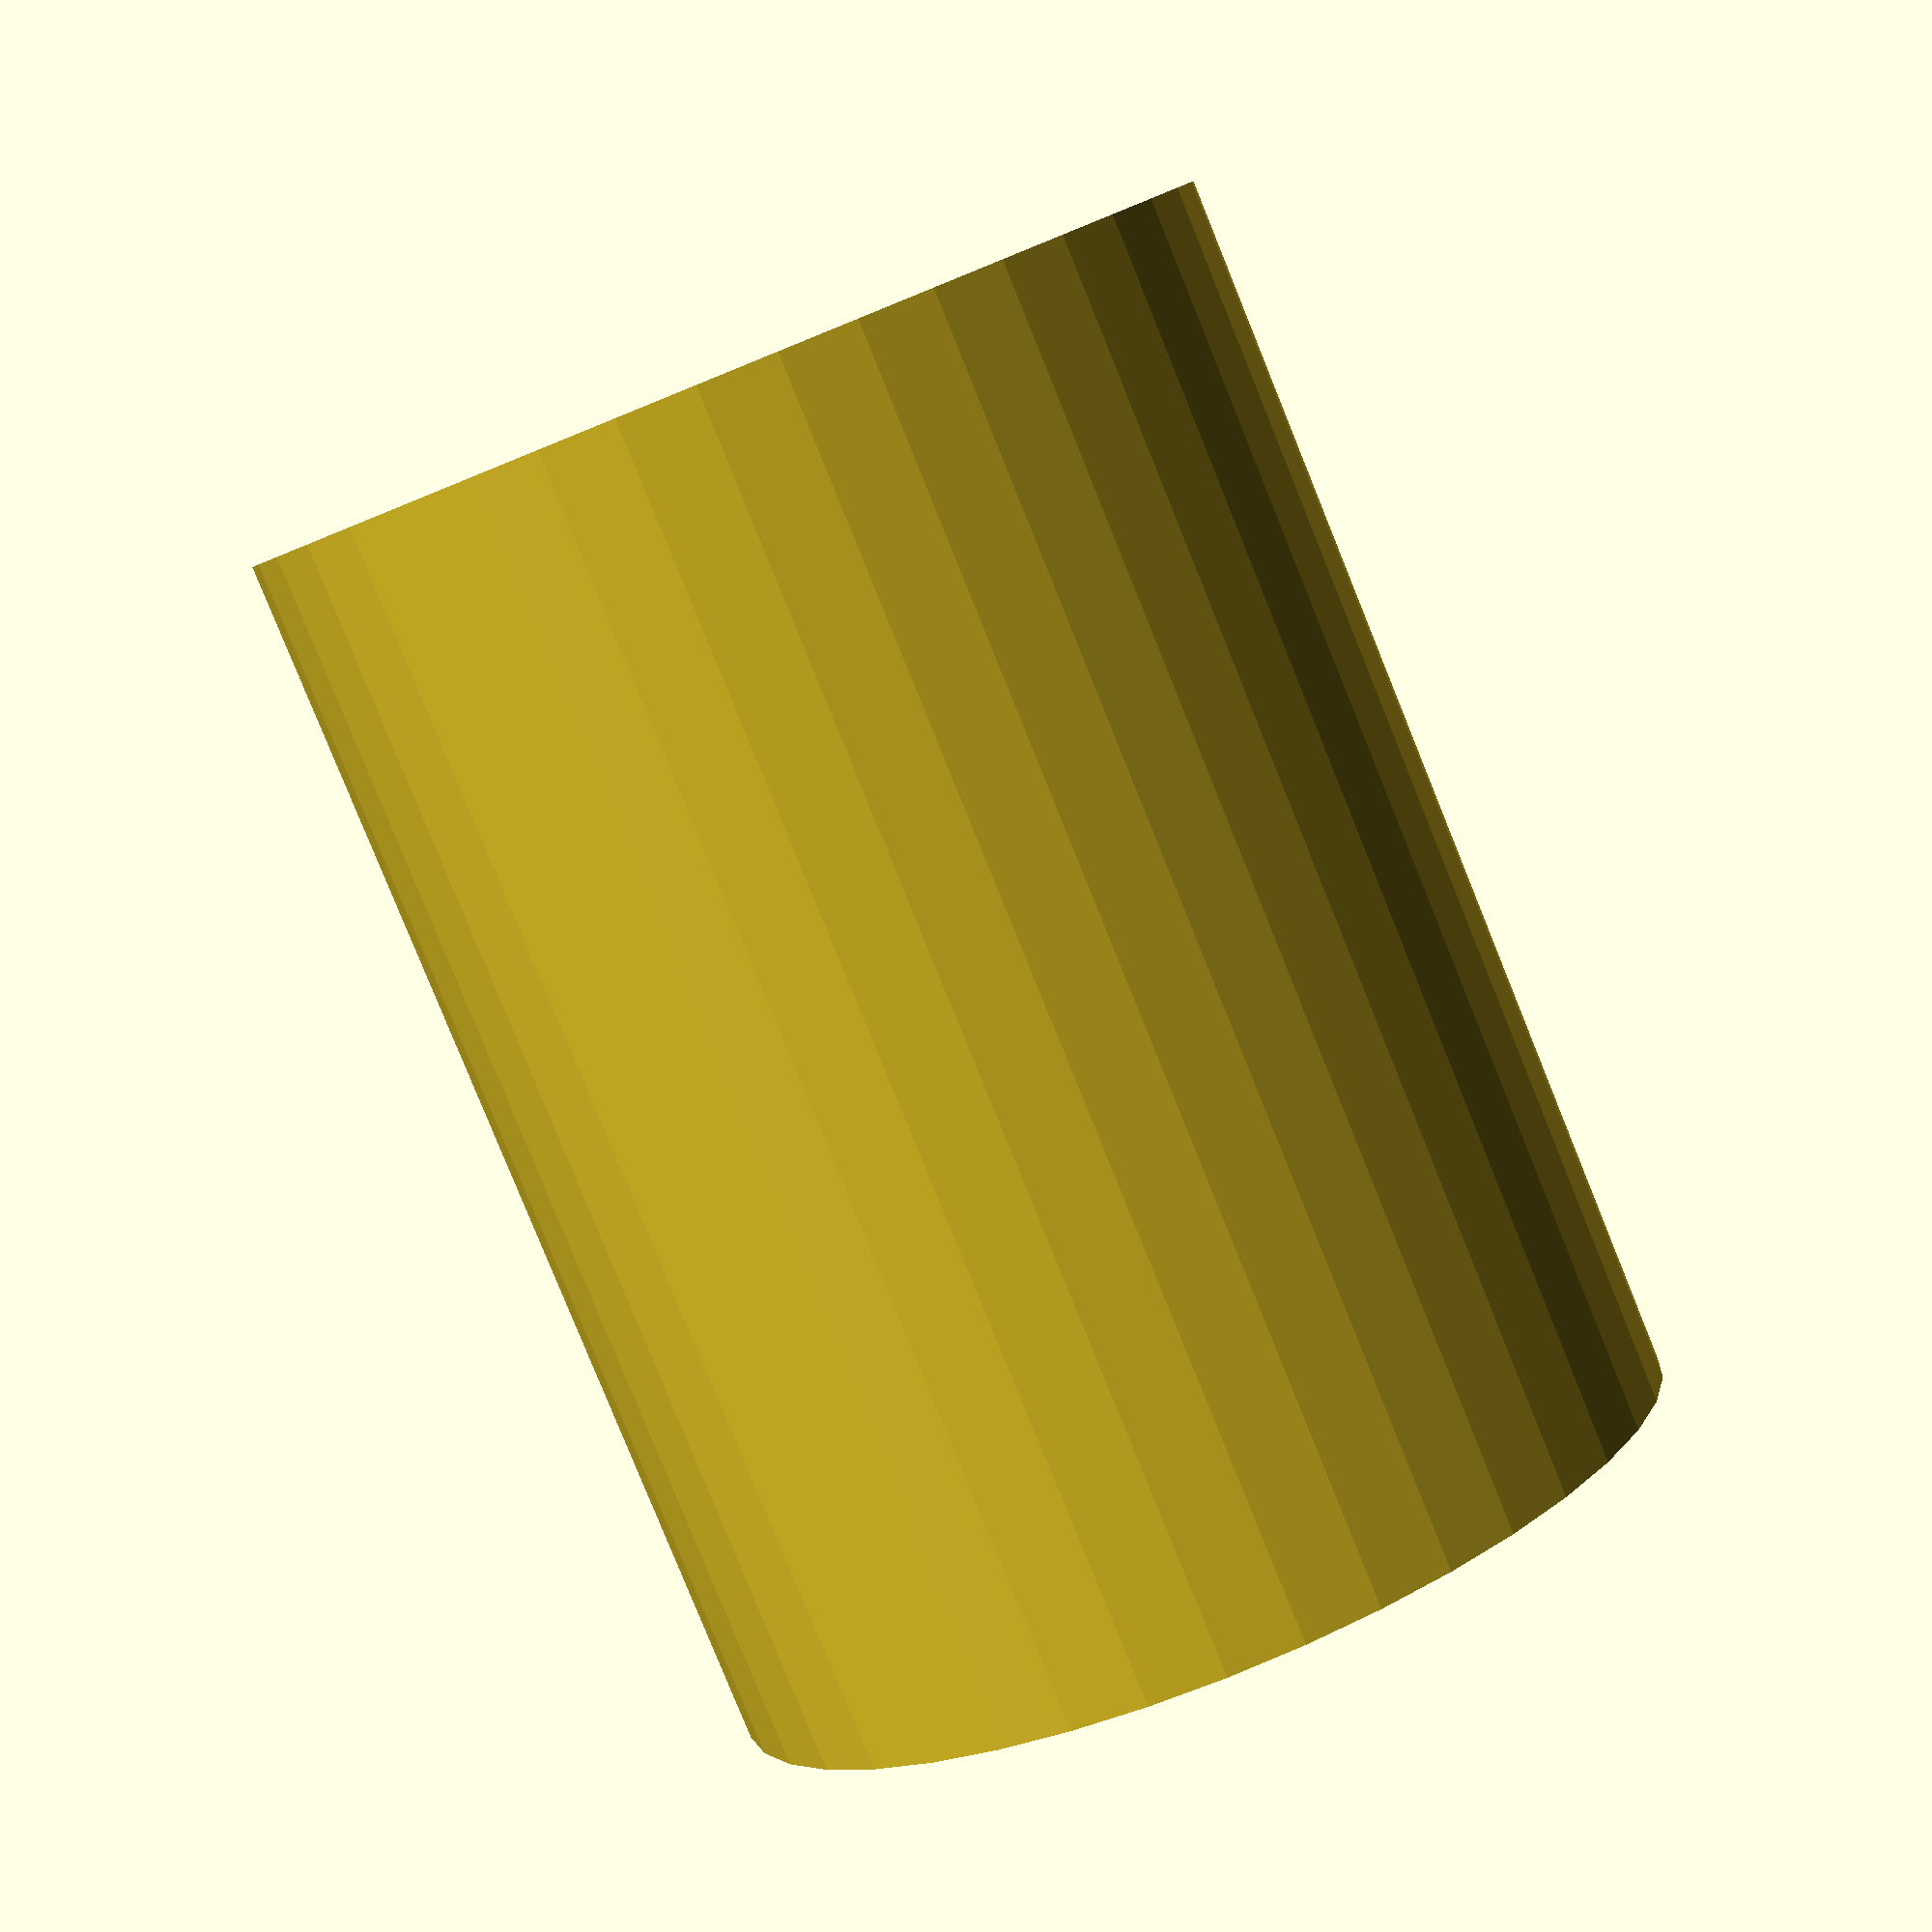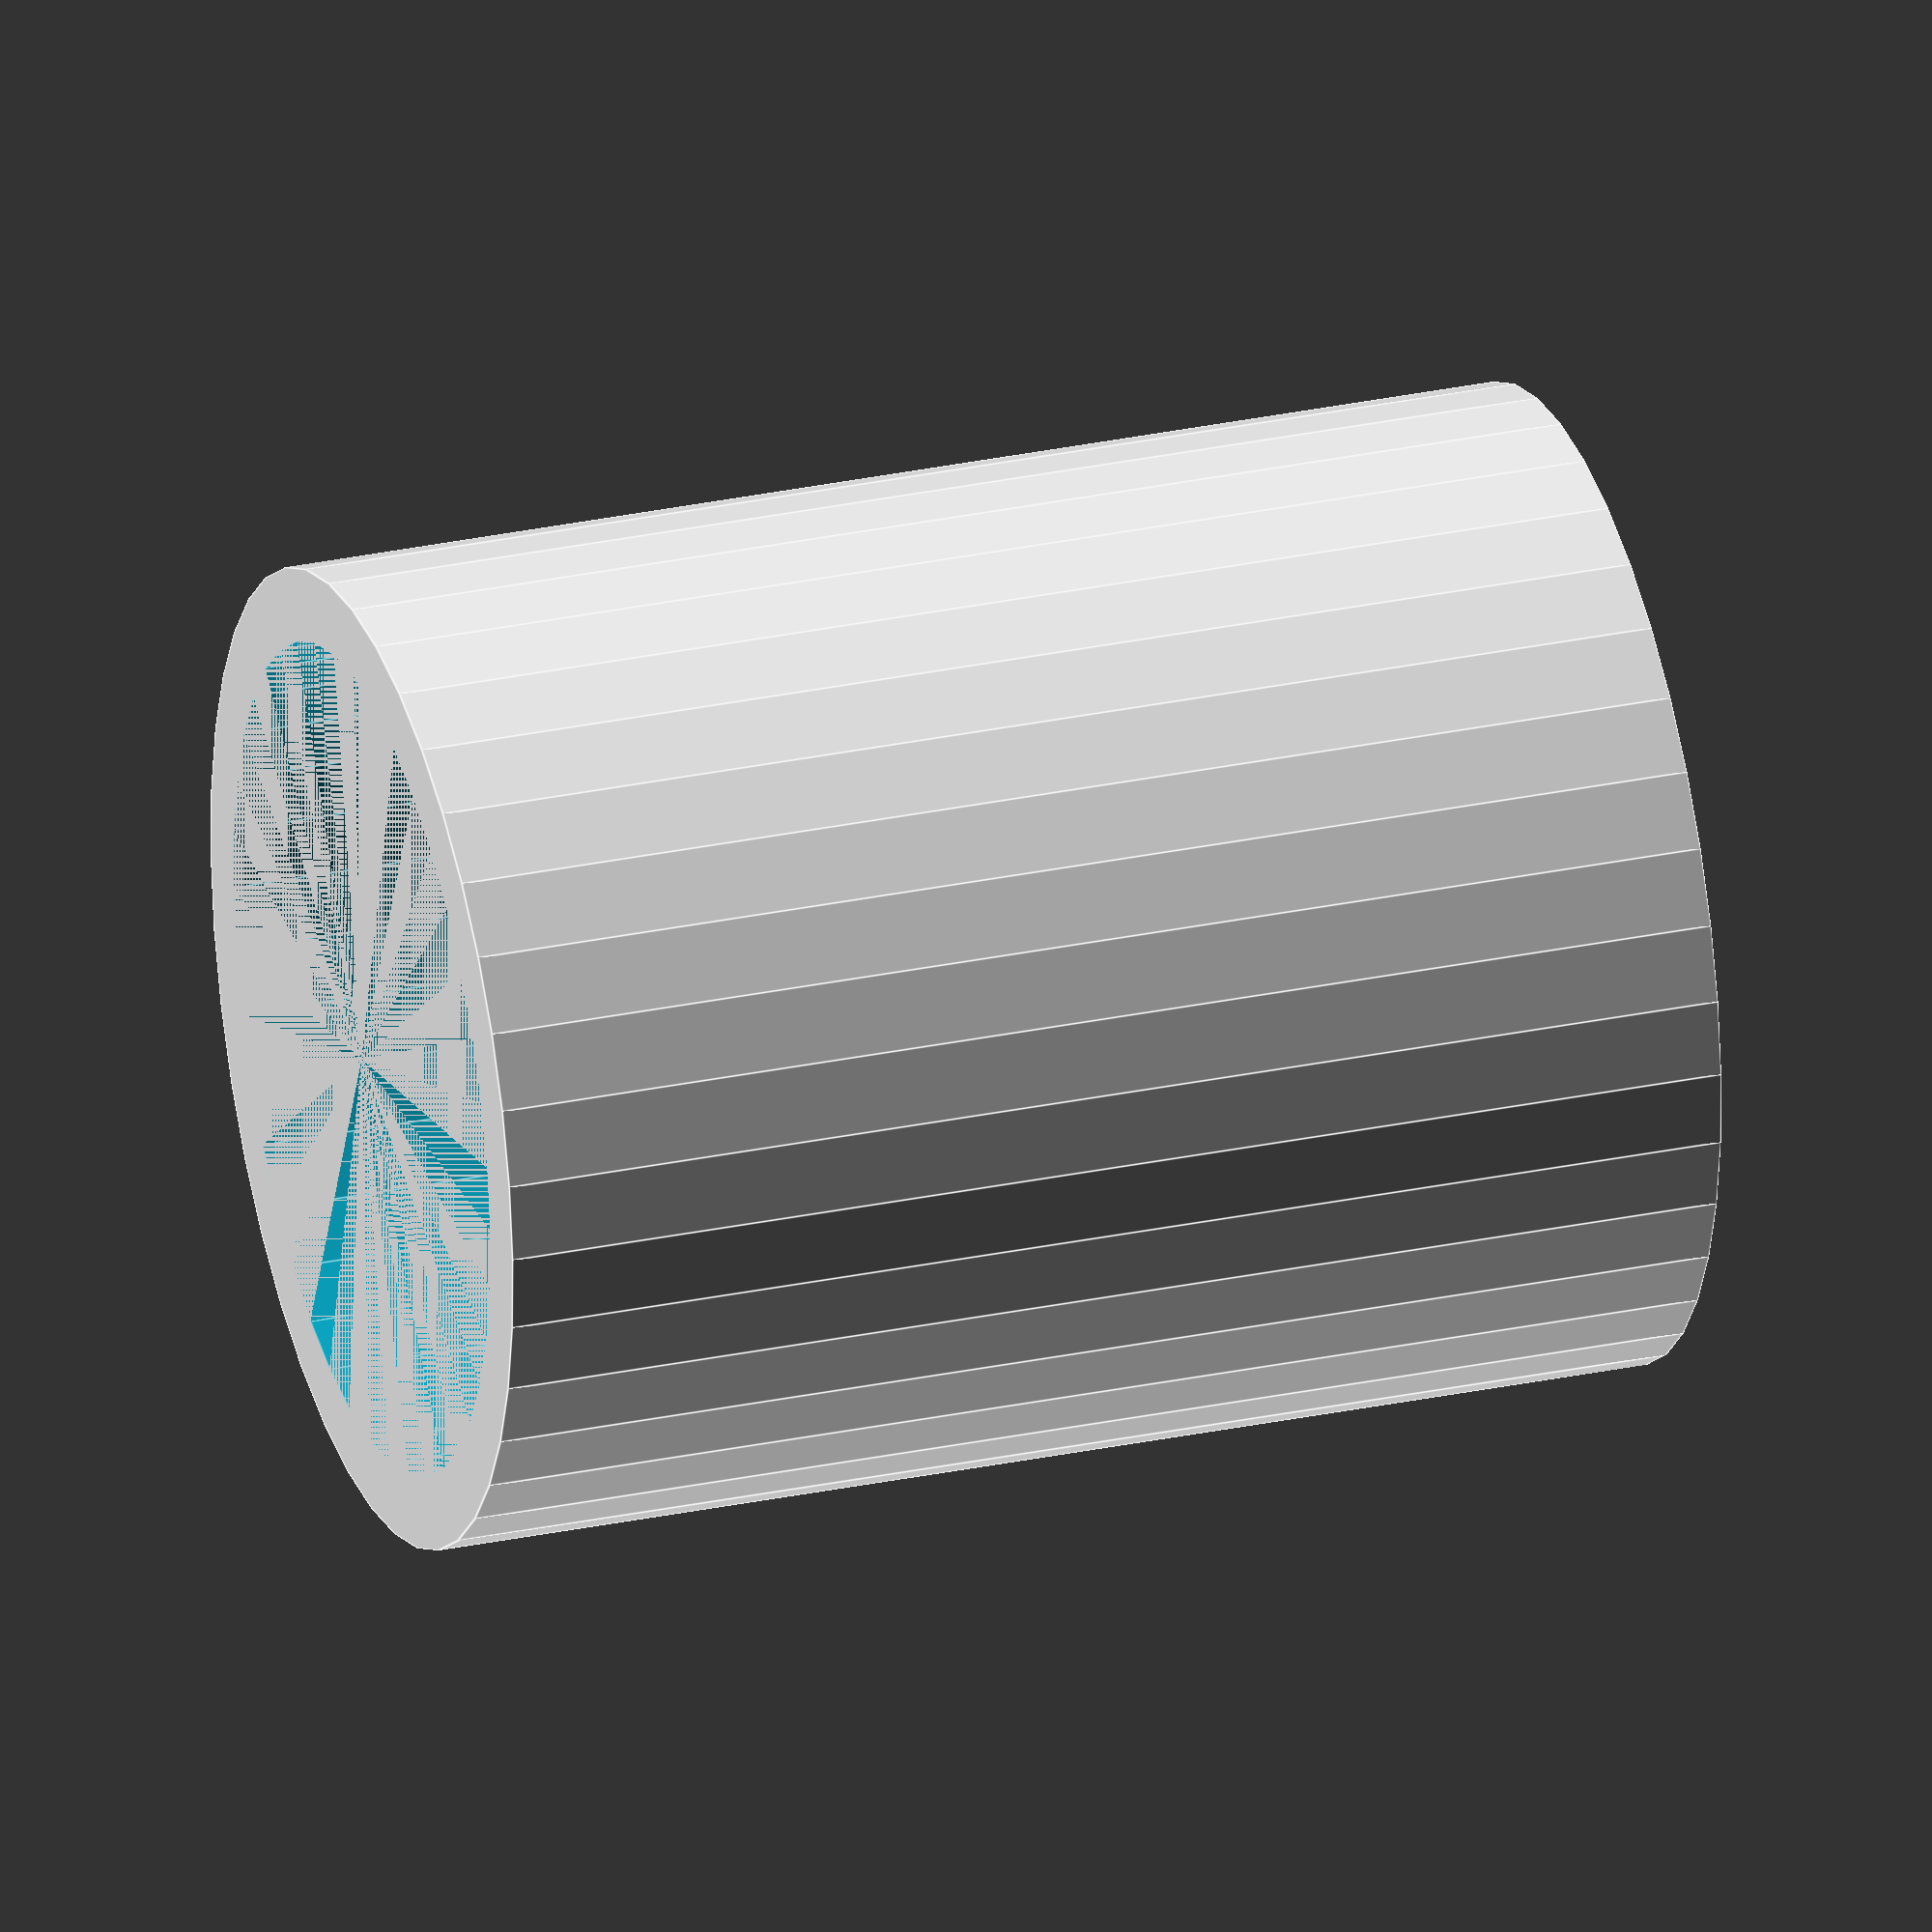
<openscad>
led_diameter = 6.5;
interior_clearance = 1;
wall_thickness = .75;
resolution = 40;
shade_height = 12;
top_hole = 2;

base_radius = interior_clearance + led_diameter/2;

module shade(){
difference(){
    cylinder(h = shade_height+wall_thickness, r = base_radius+wall_thickness, $fn = resolution);
    cylinder(h = shade_height, r = base_radius, $fn = resolution);
	translate([0, 0, 10]){
	    cylinder(h = shade_height, r = top_hole, $fn = resolution);
	}
    }
}

rotate([180, 0, 0]){
    translate([0, 0, -shade_height-wall_thickness]){
	shade();
    }
}

</openscad>
<views>
elev=81.9 azim=243.1 roll=202.1 proj=p view=solid
elev=331.2 azim=347.5 roll=72.3 proj=o view=edges
</views>
